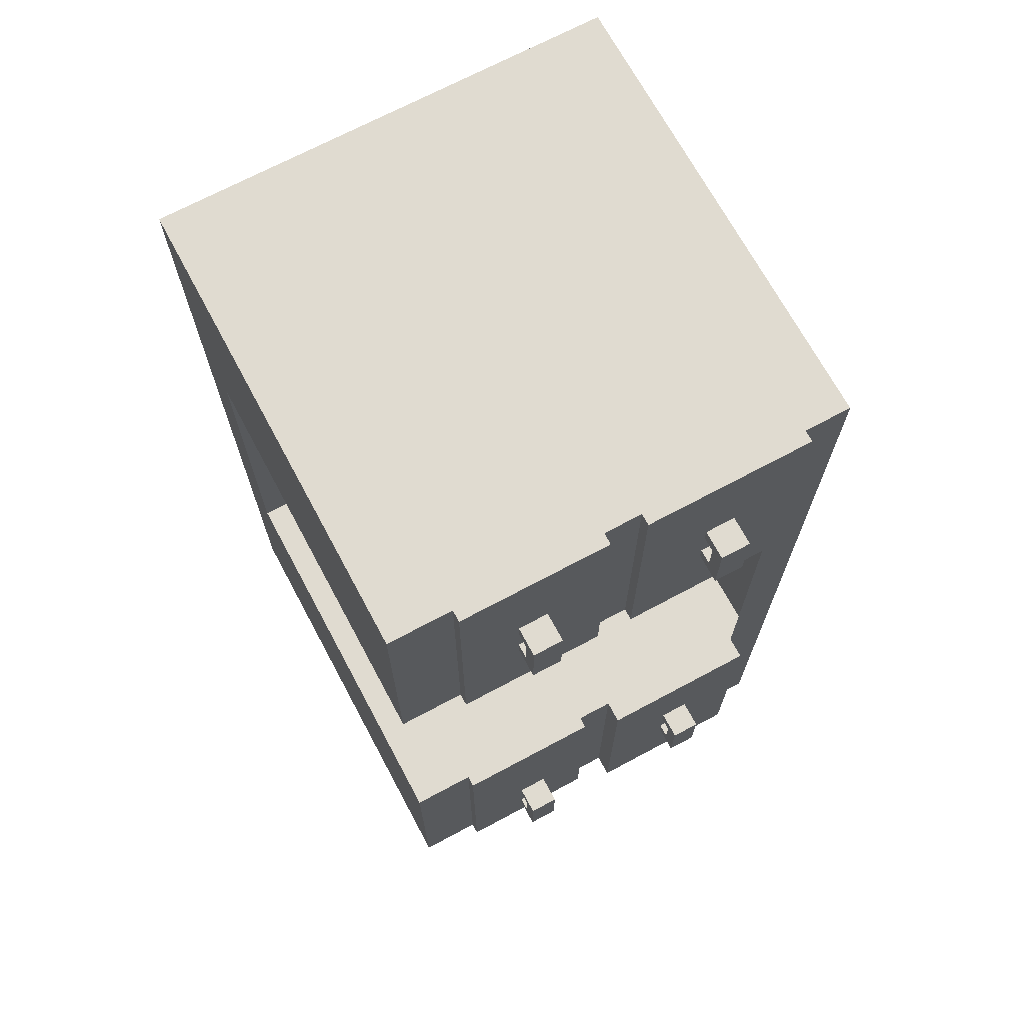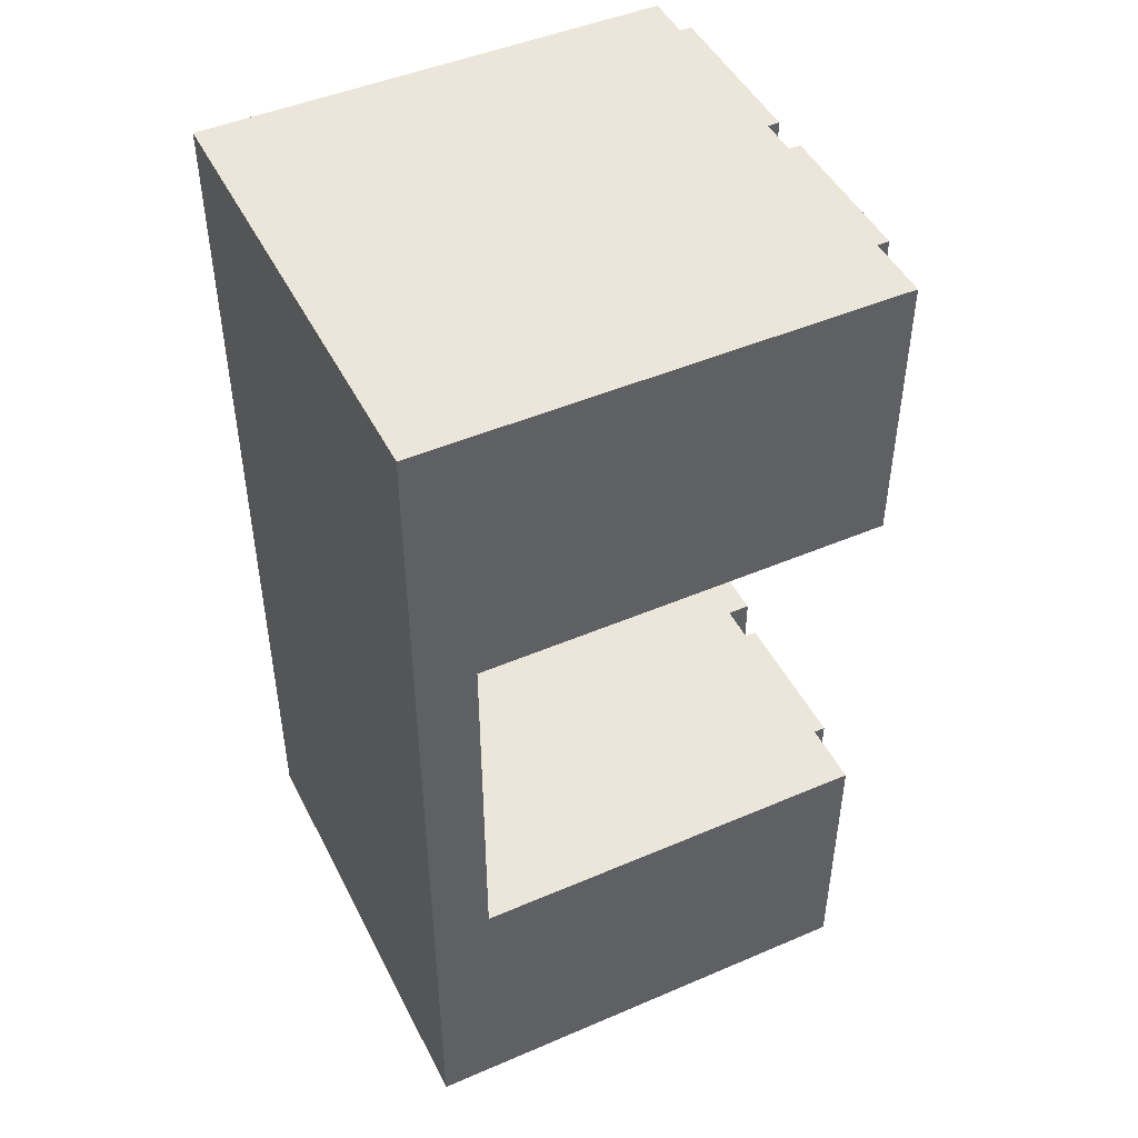
<metadata>
{"format":"obj","ext":"obj","renderer":"f3d","projection":"perspective","resolution":1024,"background":"white","views":[{"elev":69.8,"azim":61.8,"up":"+Z"},{"elev":47.0,"azim":-25.9,"up":"+Z"}]}
</metadata>
<code>
o Cube
v 0.5 1 -0.5
v 0.5 1 0.5
v 0.5 0 0.5
v -0.5 1 -0.5
v -0.5 0 -0.5
v -0.5 1 0.5
v -0.5 0 0.5
v 0.5 0 -1.5
v -0.5 0 -1.5
v 0.5 1 -1.5
v -0.5 1 -1.5
v 0.5 0.9 -0.5
v -0.5 0.9 0.5
v 0.5 0.9 0.5
v -0.5 0.9 -0.5
v 0.5 0.9 -1.5
v -0.5 0.9 -1.5
v -0.5 0 -0.1
v 0.5 1 -0.1
v -0.5 1 -0.1
v 0.5 0 -0.1
v 0.5 0.9 -0.1
v -0.5 0.9 -0.1
v 0.5 1 -0.9
v -0.5 1 -0.9
v 0.5 0 -0.9
v -0.5 0 -0.9
v -0.5 0.9 -0.9
v 0.5 0.9 -0.9
v -0.375 0 -0.5
v -0.5 1 -0.1
v -0.375 0.9 -0.5
v 0.5 0 -0.1
v -0.375 0 -0.1
v -0.375 0.9 -0.1
v -0.375 0 -0.9
v 0.5 1 -0.1
v -0.375 0.9 -0.9
v -0.5 0 -0.5
v -0.5 0 -0.1
v -0.5 0 -0.9
v -0.5 0 -0.1
v -0.5 0.9 -0.1
v 0.5 0.9 -0.1
v 0.5 0 -0.9
v -0.5 0 -0.9
v 0.5 1 -0.9
v -0.5 1 -0.9
v 0.5 0.9 -0.9
v -0.5 0.9 -0.9
v 0.5 0.95 -0.5
v -0.5 0.95 -0.5
v 0.5 0.95 -0.1
v -0.5 0.95 -0.1
v 0.5 0.95 -0.9
v -0.5 0.95 -0.9
v 0.5 0.54 0.5
v -0.5 0.54 -0.5
v 0.5 0.54 -1.5
v -0.5 0.54 -1.5
v -0.5 0.54 0.5
v -0.5 0.54 -0.1
v 0.5 0.54 -0.1
v -0.5 0.54 -0.9
v 0.5 0.54 -0.9
v 0.5 0.459 0.5
v -0.5 0.459 -0.5
v 0.5 0.459 -1.5
v -0.5 0.459 -1.5
v -0.5 0.459 -0.1
v 0.5 0.459 -0.1
v -0.5 0.459 -0.9
v -0.5 0.459 0.5
v 0.5 0.459 -0.9
v 0.5 0.1377 0.5
v -0.5 0.1377 -0.5
v 0.5 0.1377 -1.5
v -0.5 0.1377 -1.5
v -0.5 0.1377 -0.1
v 0.5 0.1377 -0.1
v -0.5 0.1377 -0.9
v -0.5 0.1377 0.5
v 0.5 0.1377 -0.9
v 0.5 0.9 -0.9
v 0.5 0.9 -1.5
v 0.5 0.9 -0.1
v 0.5 0.9 0.5
v 0.5 0.54 -0.9
v 0.5 0.54 0.5
v 0.5 0.54 -1.5
v 0.5 0.54 -0.1
v 0.5 0.1377 -0.9
v 0.5 0.459 -0.9
v 0.5 0.459 -0.1
v 0.5 0.459 0.5
v 0.5 0.459 -1.5
v 0.5 0.1377 0.5
v 0.5 0.1377 -1.5
v 0.5 0.1377 -0.1
v 0.525 0.9 -0.9
v 0.525 0.9 -1.5
v 0.525 0.9 -0.1
v 0.525 0.9 0.5
v 0.525 0.54 -0.9
v 0.525 0.54 0.5
v 0.525 0.54 -1.5
v 0.525 0.54 -0.1
v 0.525 0.1377 -0.9
v 0.525 0.459 -0.9
v 0.525 0.459 -0.1
v 0.525 0.459 0.5
v 0.525 0.459 -1.5
v 0.525 0.1377 0.5
v 0.525 0.1377 -1.5
v 0.525 0.1377 -0.1
v 0.55 0.9 -0.9
v 0.55 0.9 -1.5
v 0.55 0.54 -0.9
v 0.55 0.54 -1.5
v -0.5 0 0.26
v 0.5 1 0.26
v 0.5 0.9 0.26
v -0.5 1 0.26
v 0.5 0 0.26
v -0.5 0.9 0.26
v -0.5 0.54 0.26
v 0.5 0.54 0.26
v 0.5 0.459 0.26
v -0.5 0.459 0.26
v -0.5 0.1377 0.26
v 0.5 0.1377 0.26
v 0.5 0.9 0.26
v 0.5 0.54 0.26
v 0.5 0.459 0.26
v 0.5 0.1377 0.26
v 0.525 0.9 0.26
v 0.525 0.54 0.26
v 0.525 0.459 0.26
v 0.525 0.1377 0.26
v -0.5 0 0.26
v 0.5 1 0.26
v 0.5 0.9 0.26
v -0.5 1 0.26
v 0.5 0 0.26
v -0.5 0.9 0.26
v -0.5 0.54 0.26
v 0.5 0.54 0.26
v 0.5 0.459 0.26
v -0.5 0.459 0.26
v -0.5 0.1377 0.26
v 0.5 0.1377 0.26
v 0.5 0.9 0.26
v 0.5 0.54 0.26
v 0.5 0.459 0.26
v 0.5 0.1377 0.26
v 0.525 0.9 0.26
v 0.525 0.54 0.26
v 0.525 0.459 0.26
v 0.525 0.1377 0.26
v -0.4 0 0.26
v 0.6 0.9 0.26
v -0.4 1 0.26
v -0.4 0.9 0.26
v -0.4 0.54 0.26
v 0.6 0.54 0.26
v 0.6 0.459 0.26
v -0.4 0.459 0.26
v -0.4 0.1377 0.26
v 0.6 0.1377 0.26
v 0.6 0.9 0.26
v 0.6 0.54 0.26
v 0.6 0.459 0.26
v 0.6 0.1377 0.26
v 0.625 0.9 0.26
v -0.5 1 0.116
v 0.5 0 0.116
v -0.5 0.9 0.116
v -0.5 0.54 0.116
v -0.5 0.459 0.116
v -0.5 0.1377 0.116
v -0.5 0 0.116
v 0.5 1 0.116
v 0.5 0.9 0.116
v 0.5 0.54 0.116
v 0.5 0.459 0.116
v 0.5 0.1377 0.116
v 0.5 0.9 0.116
v 0.5 0.54 0.116
v 0.5 0.459 0.116
v 0.5 0.1377 0.116
v 0.525 0.9 0.116
v 0.525 0.54 0.116
v 0.525 0.459 0.116
v 0.525 0.1377 0.116
v -0.5 0.756 0.5
v 0.5 0.756 -0.9
v 0.5 0.756 0.5
v -0.5 0.756 -0.5
v 0.5 0.756 -1.5
v -0.5 0.756 -1.5
v -0.5 0.756 -0.1
v 0.5 0.756 -0.1
v -0.5 0.756 -0.9
v 0.5 0.756 -0.9
v 0.5 0.756 0.5
v 0.5 0.756 -1.5
v 0.5 0.756 -0.1
v 0.525 0.756 -0.9
v 0.525 0.756 0.5
v 0.525 0.756 -1.5
v 0.525 0.756 -0.1
v 0.55 0.756 -0.9
v 0.55 0.756 -1.5
v 0.525 0.756 0.26
v -0.5 0.756 0.26
v 0.525 0.756 0.116
v -0.5 0.756 0.116
v -0.5 0.756 0.5
v 0.5 0.756 -0.9
v 0.5 0.756 0.5
v -0.5 0.756 -0.5
v 0.5 0.756 -1.5
v -0.5 0.756 -1.5
v -0.5 0.756 -0.1
v 0.5 0.756 -0.1
v -0.5 0.756 -0.9
v 0.5 0.756 -0.9
v 0.5 0.756 0.5
v 0.5 0.756 -1.5
v 0.5 0.756 -0.1
v 0.525 0.756 -0.9
v 0.525 0.756 0.5
v 0.525 0.756 -1.5
v 0.525 0.756 -0.1
v 0.55 0.756 -0.9
v 0.55 0.756 -1.5
v 0.525 0.756 0.26
v -0.5 0.756 0.26
v 0.525 0.756 0.116
v -0.5 0.756 0.116
v 0.5 0.6912 0.5
v -0.5 0.6912 -0.5
v 0.5 0.6912 -1.5
v -0.5 0.6912 -1.5
v -0.5 0.6912 -0.1
v 0.5 0.6912 -0.1
v -0.5 0.6912 -0.9
v 0.5 0.6912 0.5
v 0.5 0.6912 -1.5
v 0.5 0.6912 -0.1
v 0.525 0.6912 0.5
v 0.525 0.6912 -1.5
v 0.525 0.6912 -0.1
v 0.55 0.6912 -1.5
v 0.525 0.6912 0.26
v -0.5 0.6912 0.26
v 0.525 0.6912 0.116
v -0.5 0.6912 0.116
v -0.5 0.6912 0.5
v 0.5 0.6912 -0.9
v 0.5 0.6912 -0.9
v 0.525 0.6912 -0.9
v 0.55 0.6912 -0.9
v 0.525 0.756 0.116
v 0.525 0.756 0.26
v 0.525 0.6912 0.26
v 0.525 0.6912 0.116
v 0.5875 0.756 0.116
v 0.5875 0.756 0.26
v 0.5875 0.6912 0.26
v 0.5875 0.6912 0.116
v -0.5 0 0.224
v 0.5 1 0.224
v 0.5 0.9 0.224
v 0.5 0.54 0.224
v 0.5 0.459 0.224
v 0.5 0.1377 0.224
v 0.5 0.9 0.224
v 0.5 0.54 0.224
v 0.5 0.459 0.224
v 0.5 0.1377 0.224
v 0.525 0.9 0.224
v 0.525 0.54 0.224
v 0.525 0.459 0.224
v 0.525 0.1377 0.224
v -0.5 1 0.224
v 0.5 0 0.224
v -0.5 0.9 0.224
v -0.5 0.54 0.224
v -0.5 0.459 0.224
v -0.5 0.1377 0.224
v -0.5 0.756 0.224
v 0.525 0.756 0.224
v 0.525 0.6912 0.224
v -0.5 0.6912 0.224
v 0.525 0.756 0.224
v 0.525 0.6912 0.224
v 0.5875 0.756 0.224
v 0.5875 0.6912 0.224
v 0.5563 0.756 0.116
v 0.5563 0.6912 0.116
v 0.5563 0.756 0.26
v 0.5563 0.6912 0.26
v 0.5563 0.6912 0.224
v 0.5563 0.756 0.224
v -0.5 1 0.1484
v 0.5 0 0.1484
v -0.5 0.9 0.1484
v -0.5 0.54 0.1484
v -0.5 0.459 0.1484
v -0.5 0.1377 0.1484
v -0.5 0.756 0.1484
v -0.5 0.6912 0.1484
v -0.5 0 0.1484
v 0.5 1 0.1484
v 0.5 0.9 0.1484
v 0.5 0.54 0.1484
v 0.5 0.459 0.1484
v 0.5 0.1377 0.1484
v 0.5 0.9 0.1484
v 0.5 0.54 0.1484
v 0.5 0.459 0.1484
v 0.5 0.1377 0.1484
v 0.525 0.9 0.1484
v 0.525 0.54 0.1484
v 0.525 0.459 0.1484
v 0.525 0.1377 0.1484
v 0.525 0.756 0.1484
v 0.525 0.6912 0.1484
v 0.525 0.756 0.1484
v 0.525 0.6912 0.1484
v 0.5875 0.756 0.1484
v 0.5875 0.6912 0.1484
v 0.5563 0.756 0.1484
v 0.5563 0.6912 0.1484
v 0.5875 0.756 0.224
v 0.5875 0.6912 0.224
v 0.5875 0.756 0.1484
v 0.5875 0.6912 0.1484
v 0.5575 0.756 0.224
v 0.5575 0.6912 0.224
v 0.5575 0.756 0.1484
v 0.5575 0.6912 0.1484
v 0.525 0.756 0.224
v 0.525 0.6912 0.224
v 0.525 0.756 0.1484
v 0.525 0.6912 0.1484
v 0.5 0 -0.1
v -0.5 0 -0.1
v -0.5 0.9 -0.1
v 0.5 0.9 -0.1
v 0.525 0.756 0.116
v 0.525 0.756 0.26
v 0.525 0.6912 0.26
v 0.525 0.6912 0.116
v 0.5875 0.756 0.116
v 0.5875 0.756 0.26
v 0.5875 0.6912 0.26
v 0.5875 0.6912 0.116
v 0.525 0.756 0.224
v 0.525 0.6912 0.224
v 0.5875 0.756 0.224
v 0.5875 0.6912 0.224
v 0.5563 0.756 0.116
v 0.5563 0.6912 0.116
v 0.5563 0.756 0.26
v 0.5563 0.6912 0.26
v 0.5563 0.6912 0.224
v 0.5563 0.756 0.224
v 0.525 0.756 0.1484
v 0.525 0.6912 0.1484
v 0.5875 0.756 0.1484
v 0.5875 0.6912 0.1484
v 0.5563 0.756 0.1484
v 0.5563 0.6912 0.1484
v 0.5875 0.756 0.224
v 0.5875 0.6912 0.224
v 0.5875 0.756 0.1484
v 0.5875 0.6912 0.1484
v 0.525 0.756 0.1485
v 0.525 0.6912 0.1485
v 0.5563 0.756 0.1485
v 0.5563 0.6912 0.1485
v 0.525 0.756 0.2238
v 0.525 0.6912 0.2238
v 0.5563 0.756 0.2238
v 0.5563 0.6912 0.2238
v 0.5501 0.756 -1.27
v 0.5501 0.756 -1.126
v 0.5501 0.6912 -1.126
v 0.5501 0.6912 -1.27
v 0.6126 0.756 -1.27
v 0.6126 0.756 -1.126
v 0.6126 0.6912 -1.126
v 0.6126 0.6912 -1.27
v 0.5501 0.756 -1.162
v 0.5501 0.6912 -1.162
v 0.6126 0.756 -1.162
v 0.6126 0.6912 -1.162
v 0.5813 0.756 -1.27
v 0.5813 0.6912 -1.27
v 0.5813 0.756 -1.126
v 0.5813 0.6912 -1.126
v 0.5813 0.6912 -1.162
v 0.5813 0.756 -1.162
v 0.5501 0.756 -1.238
v 0.5501 0.6912 -1.238
v 0.6126 0.756 -1.238
v 0.6126 0.6912 -1.238
v 0.5813 0.756 -1.238
v 0.5813 0.6912 -1.238
v 0.6126 0.756 -1.162
v 0.6126 0.6912 -1.162
v 0.6126 0.756 -1.238
v 0.6126 0.6912 -1.238
v 0.5501 0.756 -1.238
v 0.5501 0.6912 -1.238
v 0.5813 0.756 -1.238
v 0.5813 0.6912 -1.238
v 0.5501 0.756 -1.163
v 0.5501 0.6912 -1.163
v 0.5813 0.756 -1.163
v 0.5813 0.6912 -1.163
v 0.525 0.3289 0.116
v 0.525 0.3289 0.26
v 0.525 0.2641 0.26
v 0.525 0.2641 0.116
v 0.5875 0.3289 0.116
v 0.5875 0.3289 0.26
v 0.5875 0.2641 0.26
v 0.5875 0.2641 0.116
v 0.525 0.3289 0.224
v 0.525 0.2641 0.224
v 0.5875 0.3289 0.224
v 0.5875 0.2641 0.224
v 0.5563 0.3289 0.116
v 0.5563 0.2641 0.116
v 0.5563 0.3289 0.26
v 0.5563 0.2641 0.26
v 0.5563 0.2641 0.224
v 0.5563 0.3289 0.224
v 0.525 0.3289 0.1484
v 0.525 0.2641 0.1484
v 0.5875 0.3289 0.1484
v 0.5875 0.2641 0.1484
v 0.5563 0.3289 0.1484
v 0.5563 0.2641 0.1484
v 0.5875 0.3289 0.224
v 0.5875 0.2641 0.224
v 0.5875 0.3289 0.1484
v 0.5875 0.2641 0.1484
v 0.5575 0.3289 0.224
v 0.5575 0.2641 0.224
v 0.5575 0.3289 0.1484
v 0.5575 0.2641 0.1484
v 0.525 0.3289 0.116
v 0.525 0.3289 0.26
v 0.525 0.2641 0.26
v 0.525 0.2641 0.116
v 0.5875 0.3289 0.116
v 0.5875 0.3289 0.26
v 0.5875 0.2641 0.26
v 0.5875 0.2641 0.116
v 0.525 0.3289 0.224
v 0.525 0.2641 0.224
v 0.5875 0.3289 0.224
v 0.5875 0.2641 0.224
v 0.5563 0.3289 0.116
v 0.5563 0.2641 0.116
v 0.5563 0.3289 0.26
v 0.5563 0.2641 0.26
v 0.5563 0.2641 0.224
v 0.5563 0.3289 0.224
v 0.525 0.3289 0.1484
v 0.525 0.2641 0.1484
v 0.5875 0.3289 0.1484
v 0.5875 0.2641 0.1484
v 0.5563 0.3289 0.1484
v 0.5563 0.2641 0.1484
v 0.5875 0.3289 0.224
v 0.5875 0.2641 0.224
v 0.5875 0.3289 0.1484
v 0.5875 0.2641 0.1484
v 0.525 0.3289 0.1485
v 0.525 0.2641 0.1485
v 0.5563 0.3289 0.1485
v 0.5563 0.2641 0.1485
v 0.525 0.3289 0.2238
v 0.525 0.2641 0.2238
v 0.5563 0.3289 0.2238
v 0.5563 0.2641 0.2238
v 0.5501 0.3289 -1.27
v 0.5501 0.3289 -1.126
v 0.5501 0.2641 -1.126
v 0.5501 0.2641 -1.27
v 0.6126 0.3289 -1.27
v 0.6126 0.3289 -1.126
v 0.6126 0.2641 -1.126
v 0.6126 0.2641 -1.27
v 0.5501 0.3289 -1.162
v 0.5501 0.2641 -1.162
v 0.6126 0.3289 -1.162
v 0.6126 0.2641 -1.162
v 0.5813 0.3289 -1.27
v 0.5813 0.2641 -1.27
v 0.5813 0.3289 -1.126
v 0.5813 0.2641 -1.126
v 0.5813 0.2641 -1.162
v 0.5813 0.3289 -1.162
v 0.5501 0.3289 -1.238
v 0.5501 0.2641 -1.238
v 0.6126 0.3289 -1.238
v 0.6126 0.2641 -1.238
v 0.5813 0.3289 -1.238
v 0.5813 0.2641 -1.238
v 0.6126 0.3289 -1.162
v 0.6126 0.2641 -1.162
v 0.6126 0.3289 -1.238
v 0.6126 0.2641 -1.238
v 0.5501 0.3289 -1.238
v 0.5501 0.2641 -1.238
v 0.5813 0.3289 -1.238
v 0.5813 0.2641 -1.238
v 0.5501 0.3289 -1.163
v 0.5501 0.2641 -1.163
v 0.5813 0.3289 -1.163
v 0.5813 0.2641 -1.163
f 121 123 6 2
f 14 2 6 13
f 23 20 4 15
f 120 124 3 7
f 122 121 2 14
f 25 24 10 11
f 17 11 10 16
f 83 26 8 77
f 28 25 11 17
f 26 27 9 8
f 203 28 17 200
f 24 29 16 10
f 200 17 16 199
f 186 80 99 190
f 201 23 15 198
f 197 14 13 195
f 217 177 23 201
f 12 1 19 22
f 177 175 20 23
f 1 4 20 19
f 1 12 29 24
f 198 15 28 203
f 15 4 25 28
f 4 1 24 25
f 30 32 35 34
f 39 30 34 40
f 33 44 43 42
f 32 30 36 38
f 30 39 41 36
f 44 37 31 43
f 50 48 47 49
f 46 50 49 45
f 51 52 54 53
f 52 51 55 56
f 67 58 64 72
f 179 178 62 70
f 66 57 61 73
f 70 62 58 67
f 128 127 57 66
f 69 60 59 68
f 72 64 60 69
f 199 16 85 206
f 81 72 69 78
f 78 69 68 77
f 260 65 88 261
f 79 70 67 76
f 75 66 73 82
f 180 179 70 79
f 76 67 72 81
f 65 74 68 59
f 5 76 81 27
f 181 180 79 18
f 3 75 82 7
f 18 79 76 5
f 124 131 75 3
f 9 78 77 8
f 27 81 78 9
f 80 71 94 99
f 206 85 101 210
f 95 97 113 111
f 248 89 105 251
f 96 93 109 112
f 74 83 92 93
f 68 74 93 96
f 66 75 97 95
f 83 77 98 92
f 16 29 84 85
f 184 63 91 188
f 128 66 95 134
f 202 22 86 207
f 77 68 96 98
f 241 57 89 248
f 122 14 87 132
f 65 59 90 88
f 214 136 103 209
f 104 106 119 118
f 139 138 111 113
f 109 108 114 112
f 98 96 112 114
f 207 86 102 211
f 99 94 110 115
f 188 91 107 192
f 190 99 115 194
f 88 90 106 104
f 85 84 100 101
f 92 98 114 108
f 93 92 108 109
f 132 87 103 136
f 134 95 111 138
f 261 88 104 262
f 263 118 119 254
f 210 101 117 213
f 262 104 118 263
f 101 100 116 117
f 280 134 138 284
f 278 132 136 282
f 97 135 139 113
f 89 133 137 105
f 285 284 138 139
f 293 282 136 214
f 274 122 132 278
f 276 128 134 280
f 57 127 133 89
f 287 277 131 124
f 7 82 130 120
f 82 73 129 130
f 276 275 127 128
f 73 61 126 129
f 13 6 123 125
f 195 13 125 215
f 75 131 135 97
f 274 273 121 122
f 272 287 124 120
f 273 286 123 121
f 19 20 175 182
f 18 21 176 181
f 22 19 182 183
f 71 63 184 185
f 21 80 186 176
f 71 185 189 94
f 22 183 187 86
f 211 102 191 216
f 115 110 193 194
f 86 187 191 102
f 94 189 193 110
f 323 190 194 327
f 321 188 192 325
f 317 184 188 321
f 314 311 180 181
f 311 310 179 180
f 310 309 178 179
f 308 306 175 177
f 312 308 177 217
f 319 186 190 323
f 313 312 217 258
f 253 211 216 257
f 259 195 215 256
f 257 216 264 267
f 100 208 212 116
f 252 210 213 254
f 116 212 213 117
f 84 204 208 100
f 250 207 211 253
f 255 214 209 251
f 14 197 205 87
f 246 202 207 250
f 87 205 209 103
f 249 206 210 252
f 29 196 204 84
f 243 199 206 249
f 242 198 203 247
f 258 217 201 245
f 241 197 195 259
f 245 201 198 242
f 244 200 199 243
f 247 203 200 244
f 64 247 244 60
f 60 244 243 59
f 62 245 242 58
f 57 241 259 61
f 178 258 245 62
f 58 242 247 64
f 59 243 249 90
f 90 249 252 106
f 63 246 250 91
f 137 255 251 105
f 91 250 253 107
f 106 252 254 119
f 283 294 255 137
f 61 259 256 126
f 107 253 257 192
f 309 313 258 178
f 208 262 263 212
f 212 263 254 213
f 204 261 262 208
f 197 241 248 205
f 205 248 251 209
f 196 260 261 204
f 301 300 268 271
f 293 214 265 296
f 214 255 266 265
f 329 257 267 331
f 299 298 269 270
f 305 302 269 298
f 335 301 271 333
f 302 303 270 269
f 303 304 299 270
f 334 305 298 332
f 333 332 298 299
f 255 294 297 266
f 328 293 296 330
f 126 256 295 289
f 325 329 294 283
f 256 215 292 295
f 131 277 281 135
f 215 125 288 292
f 125 123 286 288
f 129 126 289 290
f 130 129 290 291
f 120 130 291 272
f 127 275 279 133
f 133 279 283 137
f 135 281 285 139
f 315 306 286 273
f 314 307 287 272
f 316 315 273 274
f 318 317 275 276
f 307 319 277 287
f 318 276 280 322
f 316 274 278 320
f 328 324 282 293
f 327 326 284 285
f 320 278 282 324
f 322 280 284 326
f 266 297 304 303
f 265 266 303 302
f 331 267 301 335
f 296 265 302 305
f 267 264 300 301
f 264 330 334 300
f 189 322 326 193
f 187 320 324 191
f 194 193 326 327
f 216 191 324 328
f 183 316 320 187
f 185 318 322 189
f 176 186 319 307
f 185 184 317 318
f 183 182 315 316
f 181 176 307 314
f 182 175 306 315
f 192 257 329 325
f 216 328 330 264
f 271 268 332 333
f 300 334 332 268
f 304 335 333 299
f 294 329 331 297
f 289 295 313 309
f 295 292 312 313
f 277 319 323 281
f 292 288 308 312
f 288 286 306 308
f 290 289 309 310
f 291 290 310 311
f 272 291 311 314
f 275 317 321 279
f 279 321 325 283
f 281 323 327 285
f 339 338 336 337
f 343 342 340 341
f 347 346 344 345
f 348 351 350 349
f 365 364 356 359
f 363 362 357 358
f 369 366 357 362
f 375 365 359 373
f 366 367 358 357
f 367 368 363 358
f 374 369 362 372
f 354 361 368 367
f 353 354 367 366
f 371 355 365 375
f 360 353 366 369
f 355 352 364 365
f 352 370 374 364
f 359 356 372 373
f 364 374 372 356
f 368 375 373 363
f 379 378 376 377
f 381 380 382 383
f 384 385 387 386
f 401 400 392 395
f 399 398 393 394
f 405 402 393 398
f 411 401 395 409
f 402 403 394 393
f 403 404 399 394
f 410 405 398 408
f 390 397 404 403
f 389 390 403 402
f 407 391 401 411
f 396 389 402 405
f 391 388 400 401
f 388 406 410 400
f 395 392 408 409
f 400 410 408 392
f 404 411 409 399
f 415 414 412 413
f 417 416 418 419
f 420 421 423 422
f 437 436 428 431
f 435 434 429 430
f 441 438 429 434
f 447 437 431 445
f 438 439 430 429
f 439 440 435 430
f 446 441 434 444
f 445 444 434 435
f 426 433 440 439
f 425 426 439 438
f 443 427 437 447
f 432 425 438 441
f 427 424 436 437
f 424 442 446 436
f 431 428 444 445
f 436 446 444 428
f 440 447 445 435
f 451 450 448 449
f 455 454 452 453
f 469 468 460 463
f 467 466 461 462
f 473 470 461 466
f 479 469 463 477
f 470 471 462 461
f 471 472 467 462
f 478 473 466 476
f 458 465 472 471
f 457 458 471 470
f 475 459 469 479
f 464 457 470 473
f 459 456 468 469
f 456 474 478 468
f 463 460 476 477
f 468 478 476 460
f 472 479 477 467
f 483 482 480 481
f 485 484 486 487
f 488 489 491 490
f 505 504 496 499
f 503 502 497 498
f 509 506 497 502
f 515 505 499 513
f 506 507 498 497
f 507 508 503 498
f 514 509 502 512
f 494 501 508 507
f 493 494 507 506
f 511 495 505 515
f 500 493 506 509
f 495 492 504 505
f 492 510 514 504
f 499 496 512 513
f 504 514 512 496
f 508 515 513 503
f 519 518 516 517
f 521 520 522 523
f 524 525 527 526
l 154 158
l 152 156
l 155 159
l 153 157
l 158 159
l 156 157
l 142 152
l 148 154
l 147 153
l 151 144
l 150 140
l 149 150
l 147 148
l 146 149
l 143 145
l 145 146
l 151 155
l 141 142
l 144 140
l 143 141
l 170 174
l 161 170
l 166 172
l 165 171
l 168 160
l 167 168
l 164 167
l 162 163
l 163 164
l 169 173
l 238 240
l 234 239
l 218 238
l 239 237
l 231 235
l 233 236
l 235 236
l 227 231
l 230 234
l 237 232
l 220 228
l 225 230
l 228 232
l 229 233
l 219 227
l 222 229
l 221 226
l 240 224
l 220 218
l 224 221
l 223 222
l 226 223

</code>
